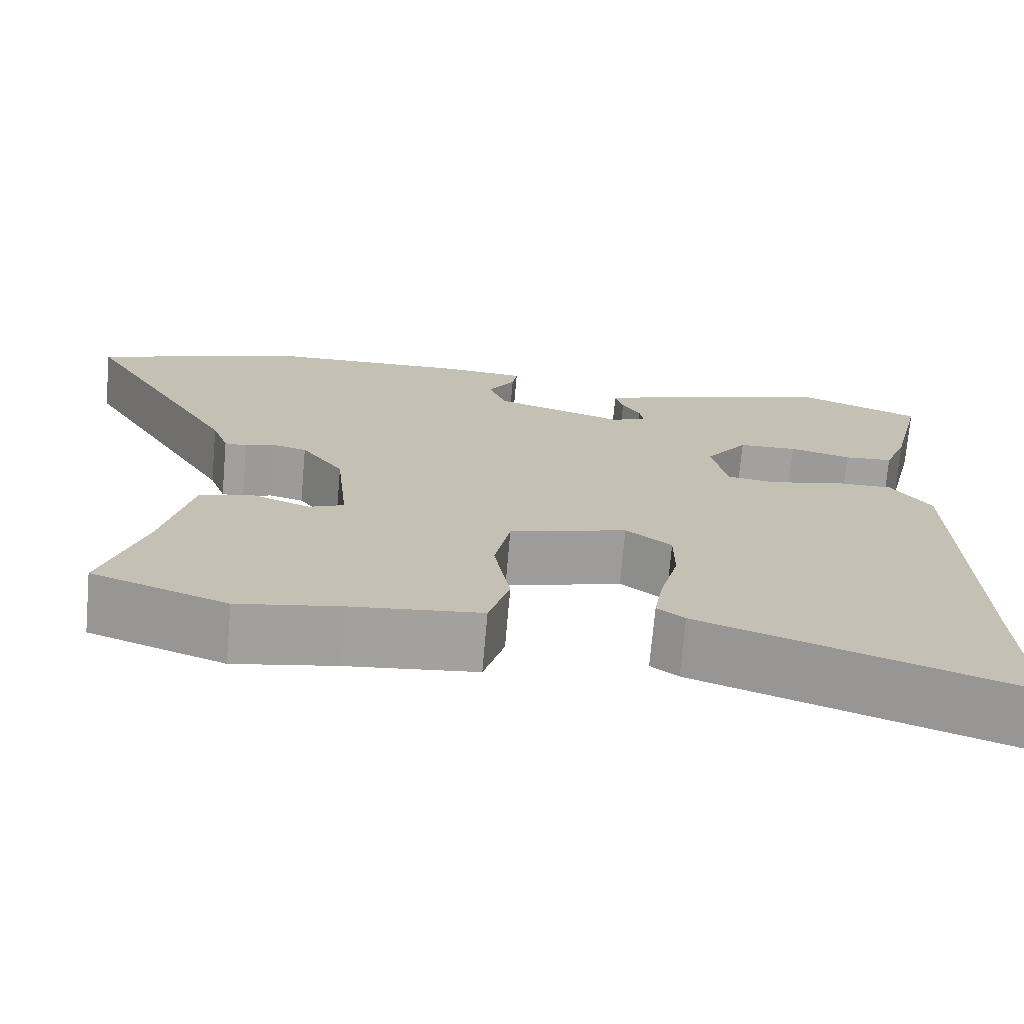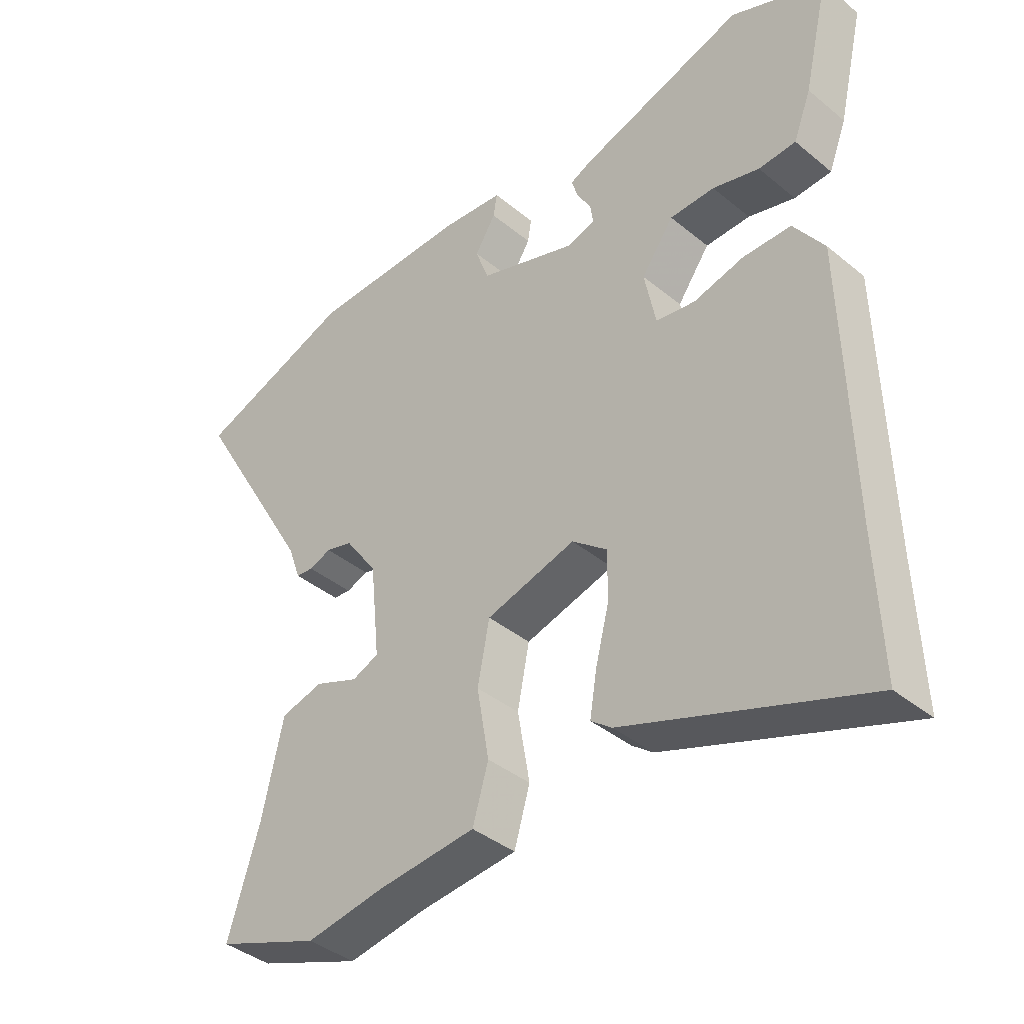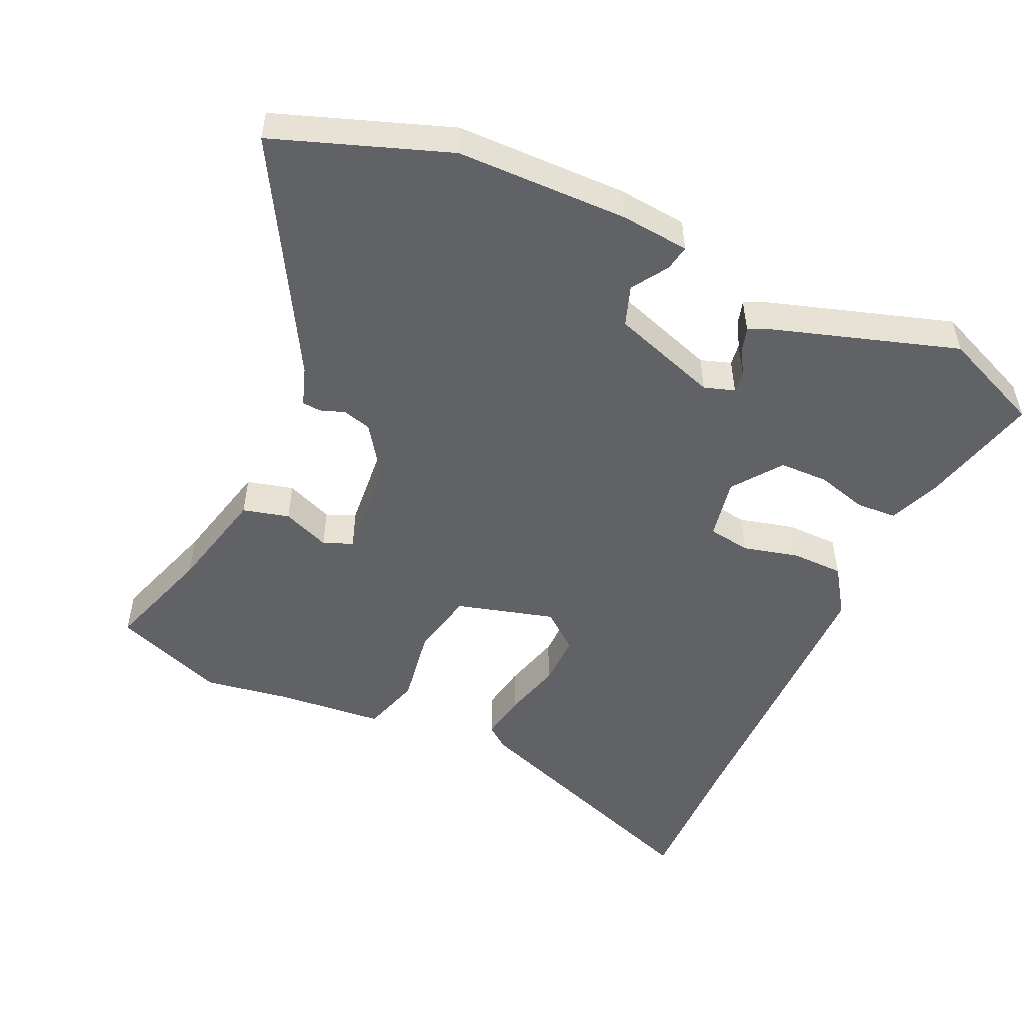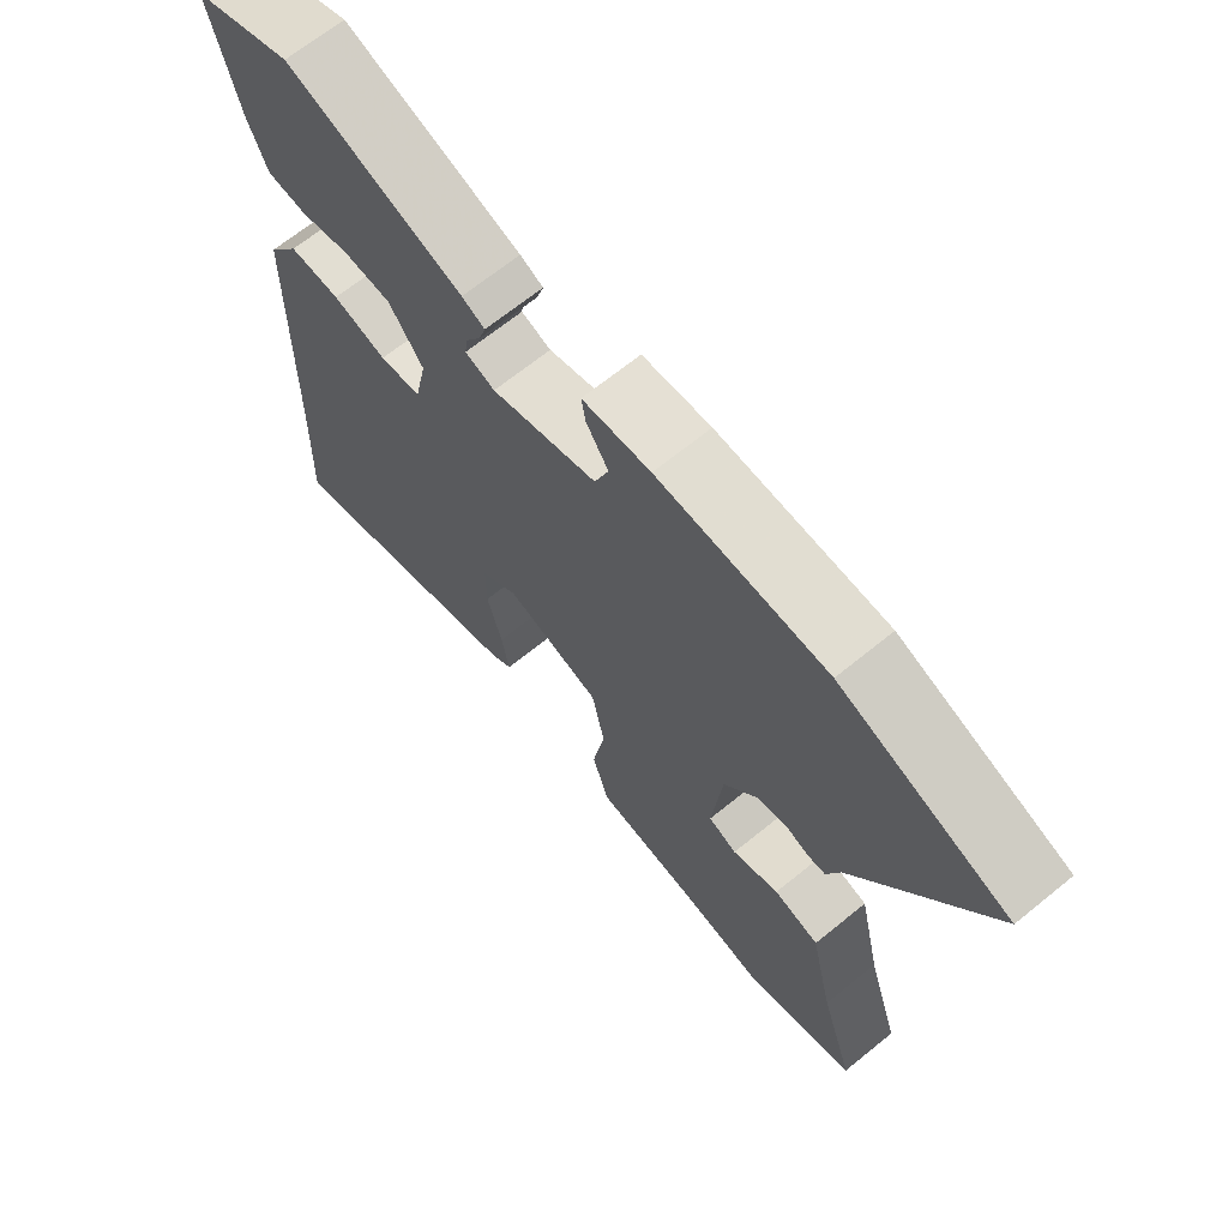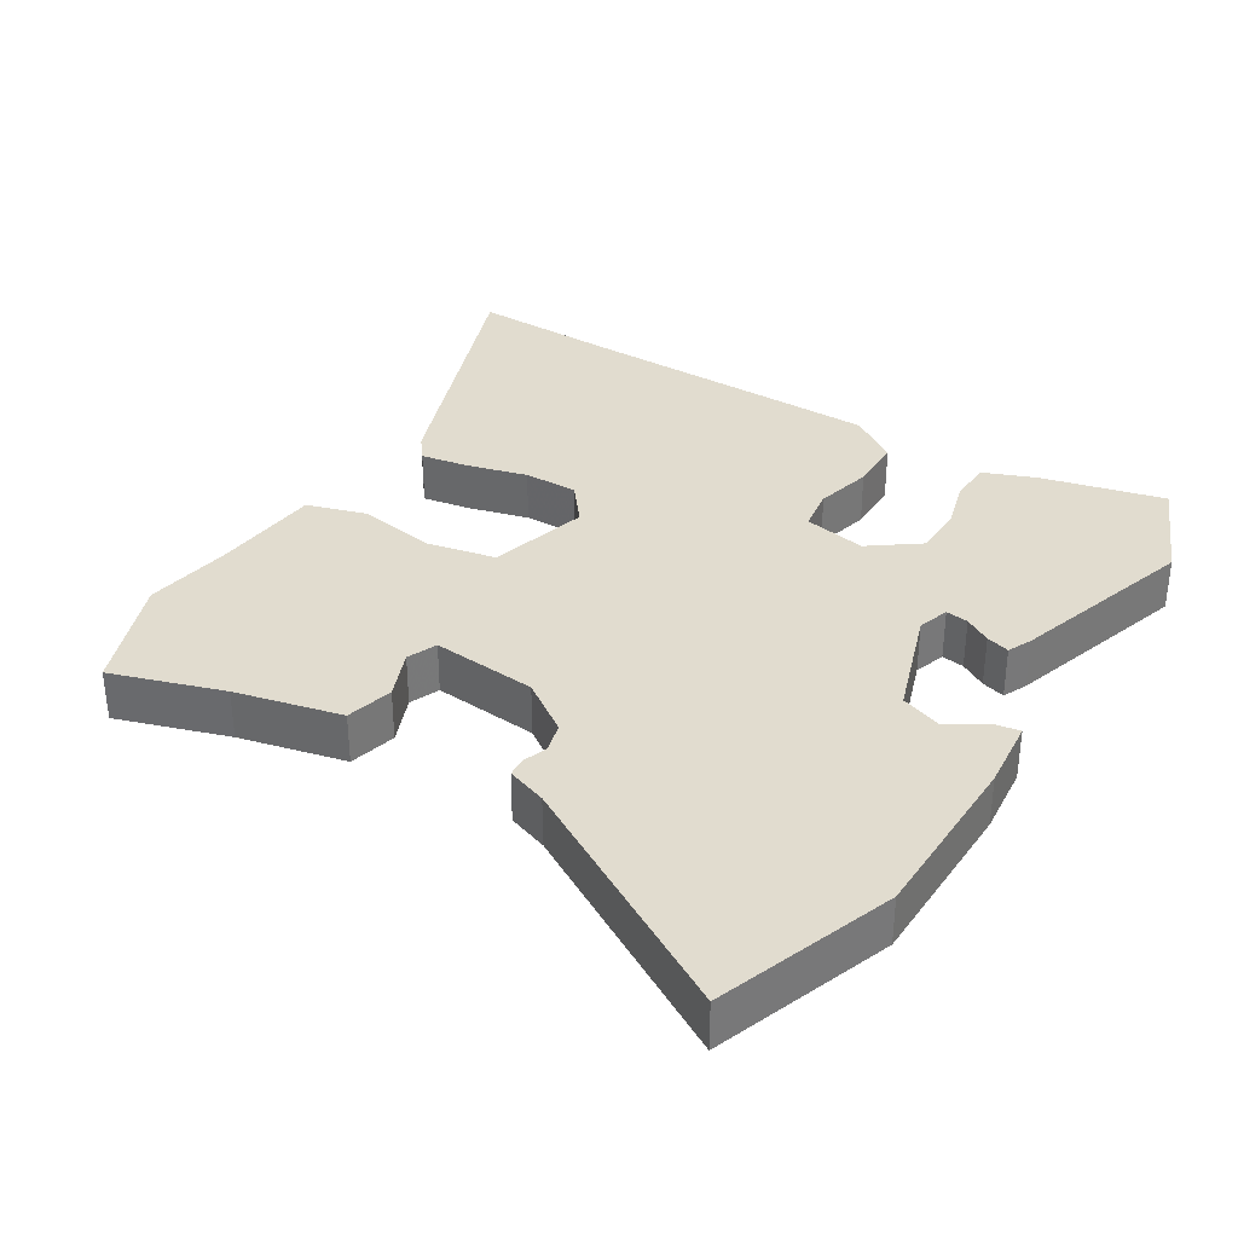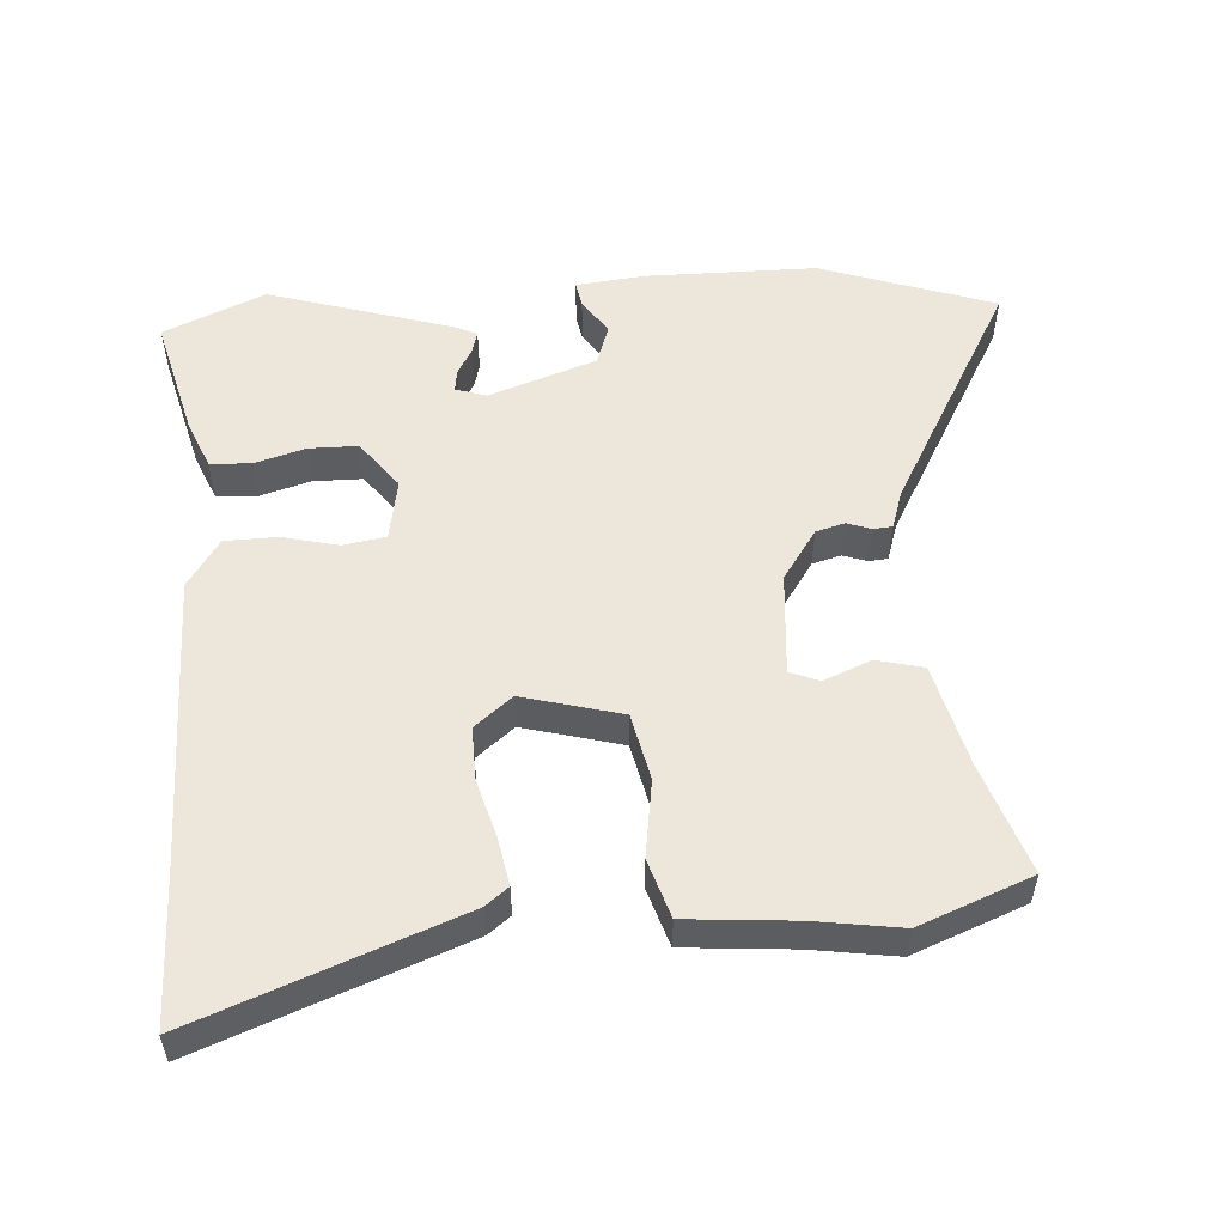
<metadata>
{"format":"obj","ext":"obj","renderer":"f3d","projection":"perspective","resolution":1024,"background":"white","views":[{"elev":-72.2,"azim":-5.0,"up":"+Z"},{"elev":-39.3,"azim":44.4,"up":"+Z"},{"elev":-50.6,"azim":-25.2,"up":"+Y"},{"elev":67.8,"azim":-129.1,"up":"+Z"},{"elev":34.5,"azim":-58.8,"up":"+Y"},{"elev":53.6,"azim":175.0,"up":"+Y"}]}
</metadata>
<code>
v 0.378 0.07 0.55
v 0.526 0.07 0.489
v 0.485 0.07 0.314
v 0.457 0.07 0.241
v 0.398 0.07 0.237
v 0.324 0.07 0.257
v 0.253 0.07 0.255
v 0.202 0.07 0.184
v 0.22 0.07 0.095
v 0.282 0.07 0.086
v 0.362 0.07 0.107
v 0.438 0.07 0.107
v 0.486 0.07 0.038
v 0.496 0.07 -0.391
v 0.504 0.07 -0.608
v 0.125 0.07 -0.473
v 0.092 0.07 -0.448
v 0.103 0.07 -0.38
v 0.125 0.07 -0.294
v 0.125 0.07 -0.217
v 0.07 0.07 -0.174
v -0.072 0.07 -0.215
v -0.091 0.07 -0.312
v -0.072 0.07 -0.424
v -0.097 0.07 -0.509
v -0.253 0.07 -0.525
v -0.376 0.07 -0.546
v -0.539 0.07 -0.486
v -0.489 0.07 -0.327
v -0.455 0.07 -0.176
v -0.388 0.07 -0.158
v -0.319 0.07 -0.185
v -0.277 0.07 -0.167
v -0.292 0.07 -0.018
v -0.343 0.07 0.054
v -0.385 0.07 0.065
v -0.42 0.07 0.052
v -0.447 0.07 0.054
v -0.467 0.07 0.11
v -0.66 0.07 0.441
v -0.411 0.07 0.533
v -0.163 0.07 0.539
v -0.063 0.07 0.53
v -0.069 0.07 0.493
v -0.102 0.07 0.44
v -0.081 0.07 0.382
v 0.075 0.07 0.331
v 0.119 0.07 0.346
v 0.114 0.07 0.378
v 0.092 0.07 0.415
v 0.082 0.07 0.448
v 0.116 0.07 0.464
v 0.378 0 0.55
v 0.526 0 0.489
v 0.485 0 0.314
v 0.457 0 0.241
v 0.398 0 0.237
v 0.324 0 0.257
v 0.253 0 0.255
v 0.202 0 0.184
v 0.22 0 0.095
v 0.282 0 0.086
v 0.362 0 0.107
v 0.438 0 0.107
v 0.486 0 0.038
v 0.496 0 -0.391
v 0.504 0 -0.608
v 0.125 0 -0.473
v 0.092 0 -0.448
v 0.103 0 -0.38
v 0.125 0 -0.294
v 0.125 0 -0.217
v 0.07 0 -0.174
v -0.072 0 -0.215
v -0.091 0 -0.312
v -0.072 0 -0.424
v -0.097 0 -0.509
v -0.253 0 -0.525
v -0.376 0 -0.546
v -0.539 0 -0.486
v -0.489 0 -0.327
v -0.455 0 -0.176
v -0.388 0 -0.158
v -0.319 0 -0.185
v -0.277 0 -0.167
v -0.292 0 -0.018
v -0.343 0 0.054
v -0.385 0 0.065
v -0.42 0 0.052
v -0.447 0 0.054
v -0.467 0 0.11
v -0.66 0 0.441
v -0.411 0 0.533
v -0.163 0 0.539
v -0.063 0 0.53
v -0.069 0 0.493
v -0.102 0 0.44
v -0.081 0 0.382
v 0.075 0 0.331
v 0.119 0 0.346
v 0.114 0 0.378
v 0.092 0 0.415
v 0.082 0 0.448
v 0.116 0 0.464
f 4 5 6
f 3 4 6
f 2 3 6
f 1 2 6
f 52 1 6
f 51 52 6
f 50 51 6
f 49 50 6
f 48 49 6 7
f 47 48 7 8
f 46 47 8 9
f 43 44 45
f 42 43 45
f 41 42 45
f 40 41 45
f 39 40 45
f 39 45 46
f 38 39 46
f 37 38 46
f 36 37 46
f 35 36 46 9
f 29 30 31 32
f 29 32 33
f 28 29 33
f 27 28 33
f 26 27 33
f 25 26 33
f 24 25 33
f 23 24 33
f 22 23 33 34
f 17 18 19
f 16 17 19
f 15 16 19
f 14 15 19
f 14 19 20
f 13 14 20
f 12 13 20
f 11 12 20
f 10 11 20
f 35 9 10
f 34 35 10
f 22 34 10
f 21 22 10
f 10 20 21
f 58 57 56
f 58 56 55
f 58 55 54
f 58 54 53
f 58 53 104
f 58 104 103
f 58 103 102
f 58 102 101
f 59 58 101 100
f 60 59 100 99
f 61 60 99 98
f 97 96 95
f 97 95 94
f 97 94 93
f 97 93 92
f 97 92 91
f 98 97 91
f 98 91 90
f 98 90 89
f 98 89 88
f 61 98 88 87
f 84 83 82 81
f 85 84 81
f 85 81 80
f 85 80 79
f 85 79 78
f 85 78 77
f 85 77 76
f 85 76 75
f 86 85 75 74
f 71 70 69
f 71 69 68
f 71 68 67
f 71 67 66
f 72 71 66
f 72 66 65
f 72 65 64
f 72 64 63
f 72 63 62
f 62 61 87
f 62 87 86
f 62 86 74
f 62 74 73
f 73 72 62
f 1 53 54 2
f 2 54 55 3
f 3 55 56 4
f 4 56 57 5
f 5 57 58 6
f 6 58 59 7
f 7 59 60 8
f 8 60 61 9
f 9 61 62 10
f 10 62 63 11
f 11 63 64 12
f 12 64 65 13
f 13 65 66 14
f 14 66 67 15
f 15 67 68 16
f 16 68 69 17
f 17 69 70 18
f 18 70 71 19
f 19 71 72 20
f 20 72 73 21
f 21 73 74 22
f 22 74 75 23
f 23 75 76 24
f 24 76 77 25
f 25 77 78 26
f 26 78 79 27
f 27 79 80 28
f 28 80 81 29
f 29 81 82 30
f 30 82 83 31
f 31 83 84 32
f 32 84 85 33
f 33 85 86 34
f 34 86 87 35
f 35 87 88 36
f 36 88 89 37
f 37 89 90 38
f 38 90 91 39
f 39 91 92 40
f 40 92 93 41
f 41 93 94 42
f 42 94 95 43
f 43 95 96 44
f 44 96 97 45
f 45 97 98 46
f 46 98 99 47
f 47 99 100 48
f 48 100 101 49
f 49 101 102 50
f 50 102 103 51
f 51 103 104 52
f 52 104 53 1

</code>
